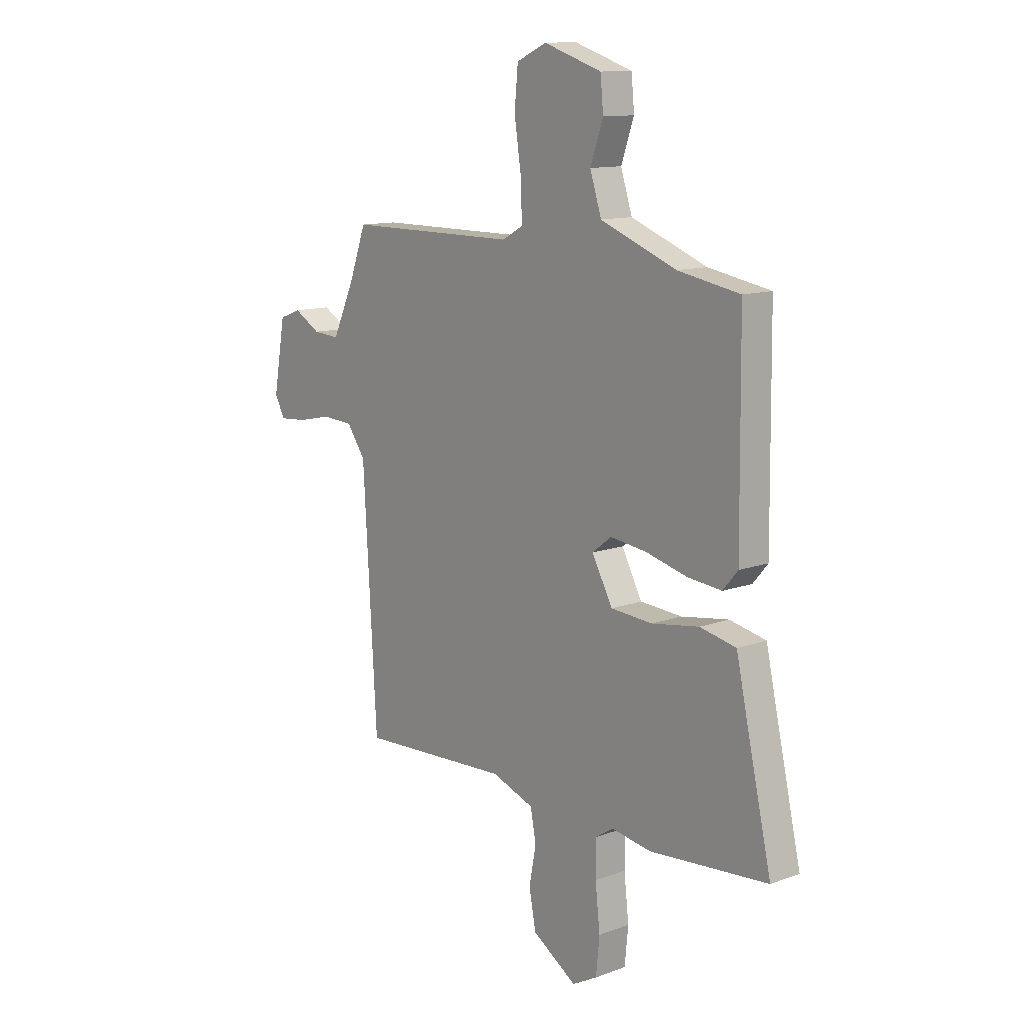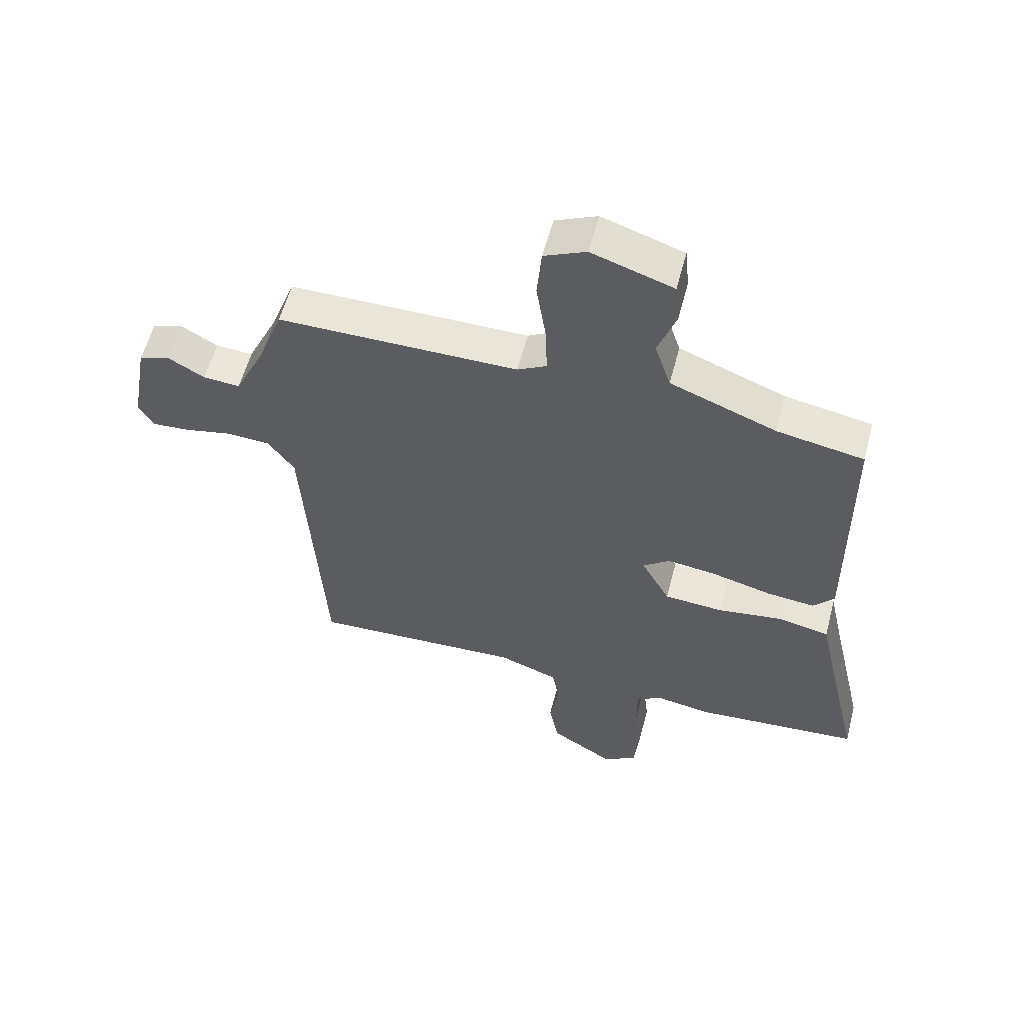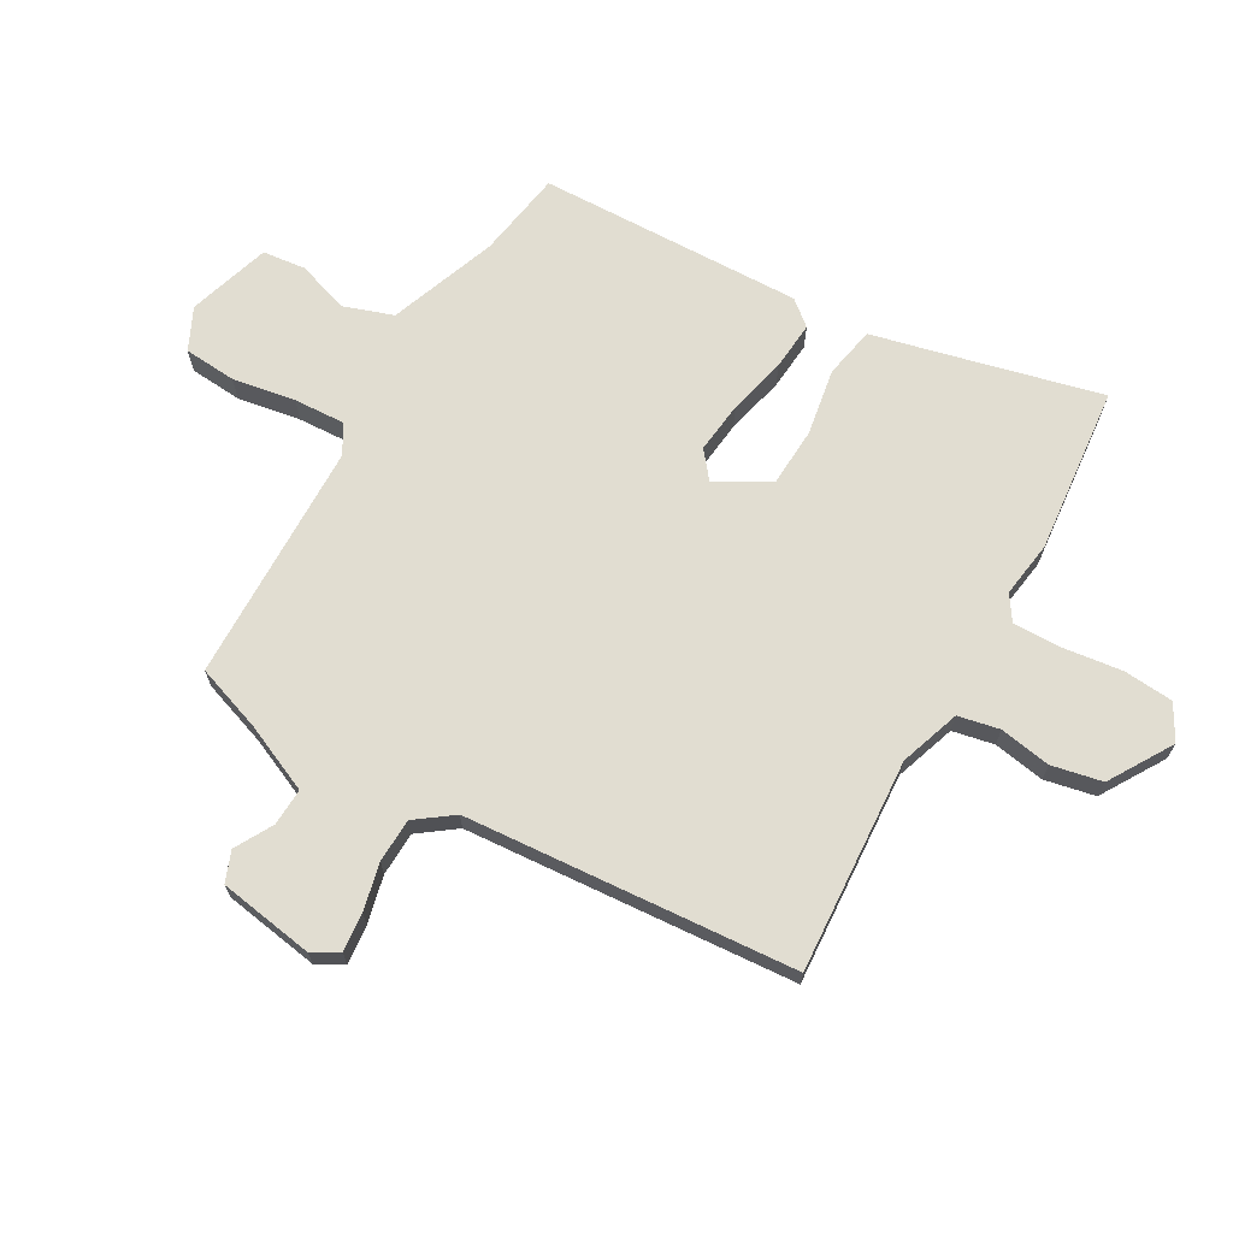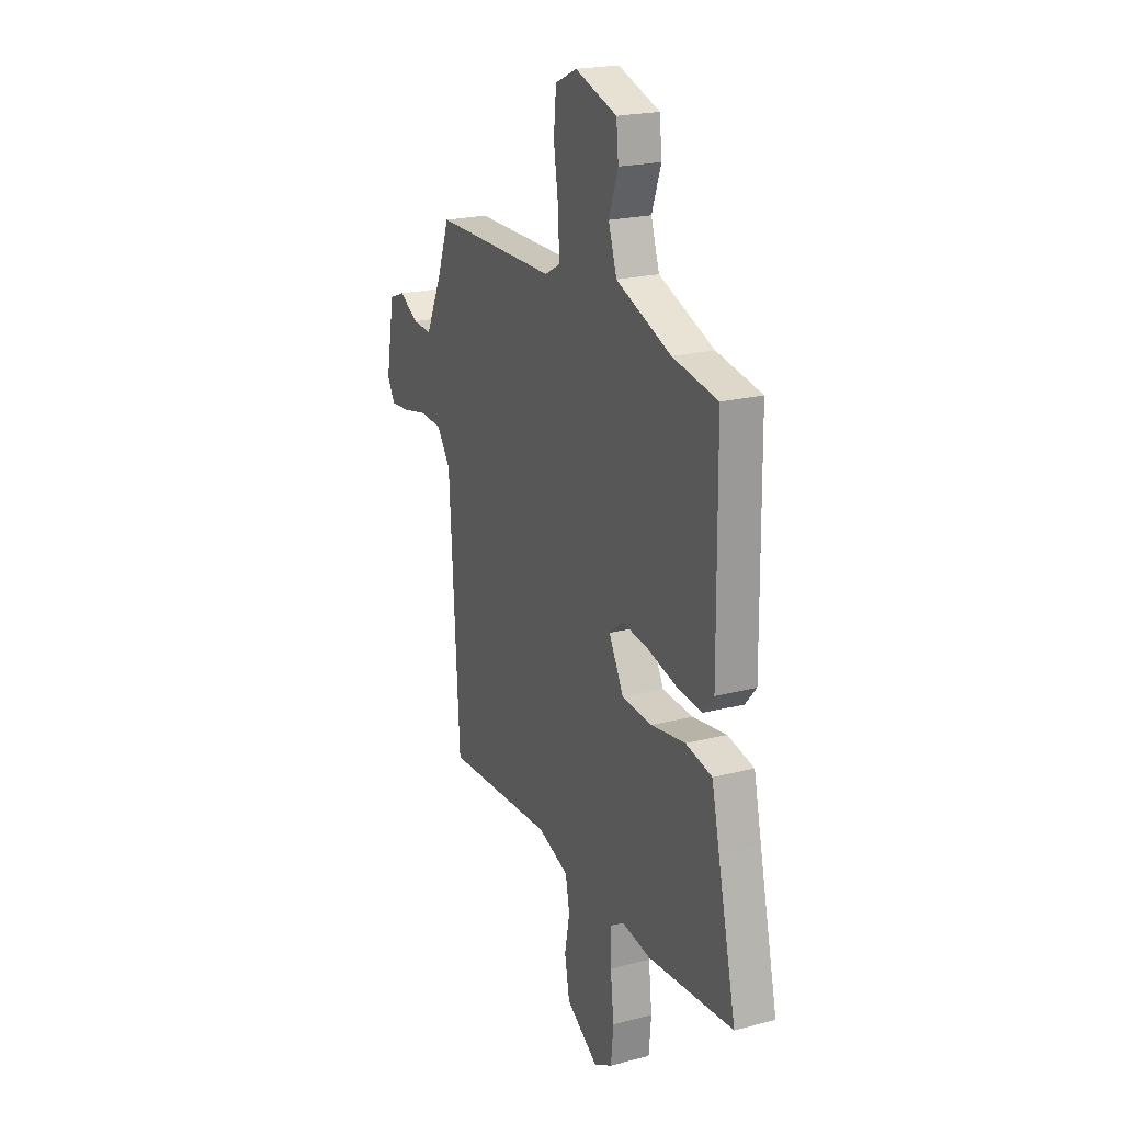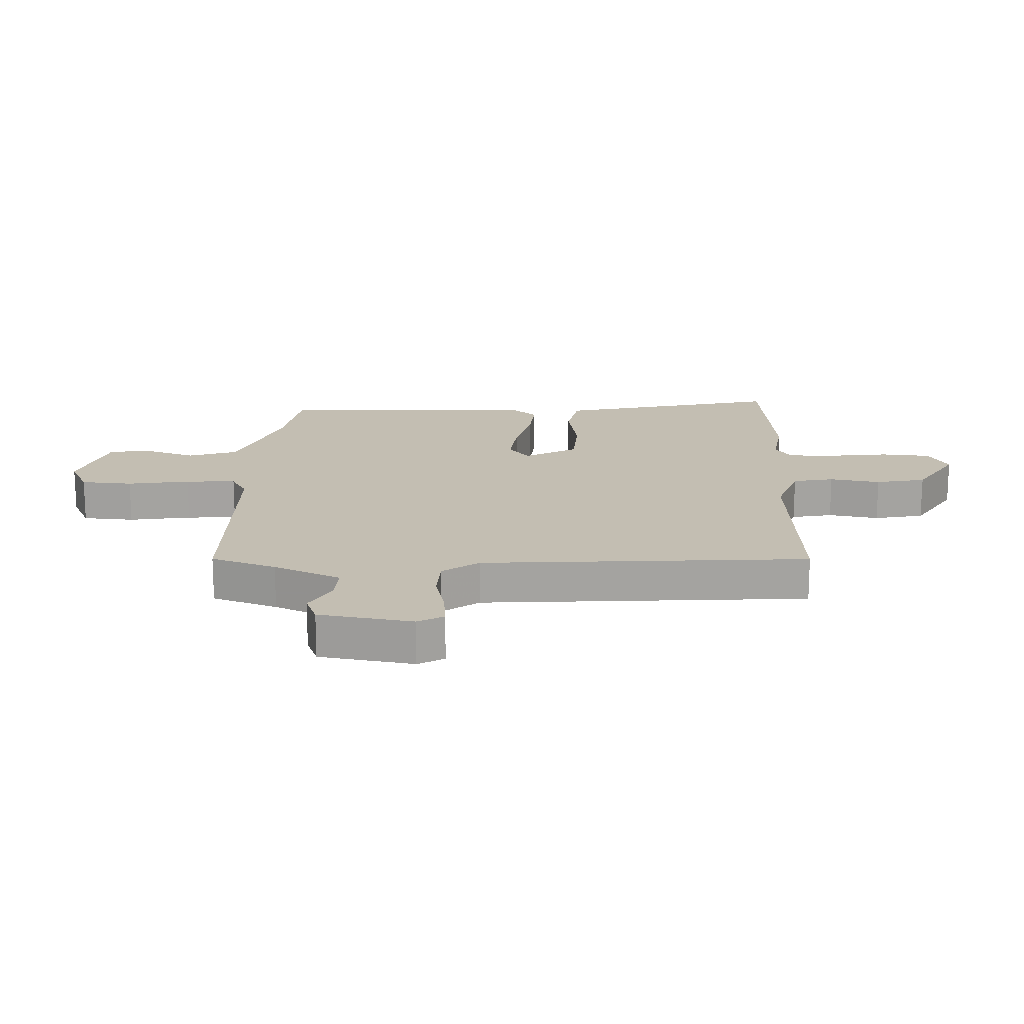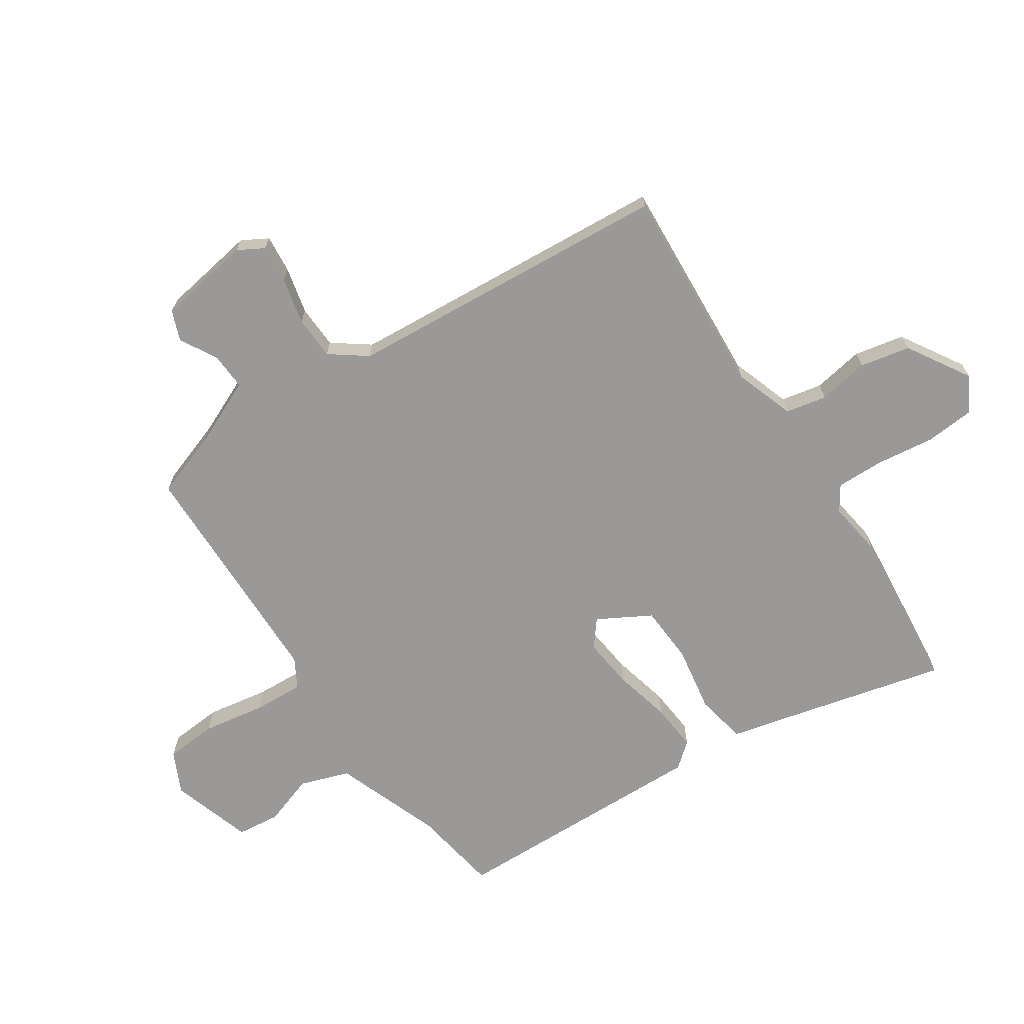
<metadata>
{"format":"obj","ext":"obj","renderer":"f3d","projection":"perspective","resolution":1024,"background":"white","views":[{"elev":12.2,"azim":-130.8,"up":"+Z"},{"elev":57.9,"azim":-165.4,"up":"+Z"},{"elev":68.8,"azim":118.8,"up":"+Y"},{"elev":21.2,"azim":-115.0,"up":"+Z"},{"elev":17.4,"azim":91.3,"up":"+Y"},{"elev":-69.1,"azim":122.7,"up":"+Y"}]}
</metadata>
<code>
v -0.302 0.07 -0.516
v -0.58 0.07 -0.493
v -0.52 0.07 -0.229
v -0.495 0.07 -0.116
v -0.41 0.07 -0.098
v -0.299 0.07 -0.115
v -0.201 0.07 -0.108
v -0.153 0.07 -0.019
v -0.198 0.07 0.016
v -0.283 0.07 0.005
v -0.38 0.07 -0.02
v -0.46 0.07 -0.028
v -0.495 0.07 0.013
v -0.49 0.07 0.453
v -0.345 0.07 0.479
v -0.167 0.07 0.548
v -0.14 0.07 0.631
v -0.17 0.07 0.716
v -0.163 0.07 0.788
v -0.027 0.07 0.833
v 0.043 0.07 0.801
v 0.051 0.07 0.714
v 0.035 0.07 0.609
v 0.032 0.07 0.524
v 0.081 0.07 0.497
v 0.482 0.07 0.496
v 0.522 0.07 0.387
v 0.574 0.07 0.275
v 0.636 0.07 0.279
v 0.698 0.07 0.315
v 0.749 0.07 0.296
v 0.777 0.07 0.138
v 0.753 0.07 0.094
v 0.689 0.07 0.099
v 0.61 0.07 0.116
v 0.537 0.07 0.112
v 0.493 0.07 0.05
v 0.461 0.07 -0.499
v 0.106 0.07 -0.482
v 0.006 0.07 -0.518
v -0.007 0.07 -0.587
v 0.009 0.07 -0.672
v -0.007 0.07 -0.756
v -0.111 0.07 -0.822
v -0.17 0.07 -0.79
v -0.178 0.07 -0.707
v -0.167 0.07 -0.608
v -0.167 0.07 -0.528
v -0.209 0.07 -0.501
v -0.302 0 -0.516
v -0.58 0 -0.493
v -0.52 0 -0.229
v -0.495 0 -0.116
v -0.41 0 -0.098
v -0.299 0 -0.115
v -0.201 0 -0.108
v -0.153 0 -0.019
v -0.198 0 0.016
v -0.283 0 0.005
v -0.38 0 -0.02
v -0.46 0 -0.028
v -0.495 0 0.013
v -0.49 0 0.453
v -0.345 0 0.479
v -0.167 0 0.548
v -0.14 0 0.631
v -0.17 0 0.716
v -0.163 0 0.788
v -0.027 0 0.833
v 0.043 0 0.801
v 0.051 0 0.714
v 0.035 0 0.609
v 0.032 0 0.524
v 0.081 0 0.497
v 0.482 0 0.496
v 0.522 0 0.387
v 0.574 0 0.275
v 0.636 0 0.279
v 0.698 0 0.315
v 0.749 0 0.296
v 0.777 0 0.138
v 0.753 0 0.094
v 0.689 0 0.099
v 0.61 0 0.116
v 0.537 0 0.112
v 0.493 0 0.05
v 0.461 0 -0.499
v 0.106 0 -0.482
v 0.006 0 -0.518
v -0.007 0 -0.587
v 0.009 0 -0.672
v -0.007 0 -0.756
v -0.111 0 -0.822
v -0.17 0 -0.79
v -0.178 0 -0.707
v -0.167 0 -0.608
v -0.167 0 -0.528
v -0.209 0 -0.501
f 45 46 47
f 44 45 47
f 43 44 47
f 42 43 47
f 41 42 47
f 40 41 47 48
f 39 40 48 49
f 37 38 39
f 36 37 39 49
f 33 34 35
f 32 33 35
f 31 32 35
f 30 31 35
f 29 30 35
f 28 29 35 36
f 49 1 2
f 36 49 2
f 28 36 2
f 27 28 2
f 21 22 23
f 20 21 23
f 19 20 23
f 18 19 23
f 17 18 23
f 16 17 23 24
f 15 16 24 25
f 25 26 27
f 15 25 27
f 14 15 27
f 13 14 27
f 12 13 27
f 11 12 27
f 10 11 27
f 3 4 5 6
f 3 6 7
f 2 3 7
f 27 2 7
f 9 10 27
f 8 9 27
f 7 8 27
f 96 95 94
f 96 94 93
f 96 93 92
f 96 92 91
f 96 91 90
f 97 96 90 89
f 98 97 89 88
f 88 87 86
f 98 88 86 85
f 84 83 82
f 84 82 81
f 84 81 80
f 84 80 79
f 84 79 78
f 85 84 78 77
f 51 50 98
f 51 98 85
f 51 85 77
f 51 77 76
f 72 71 70
f 72 70 69
f 72 69 68
f 72 68 67
f 72 67 66
f 73 72 66 65
f 74 73 65 64
f 76 75 74
f 76 74 64
f 76 64 63
f 76 63 62
f 76 62 61
f 76 61 60
f 76 60 59
f 55 54 53 52
f 56 55 52
f 56 52 51
f 56 51 76
f 76 59 58
f 76 58 57
f 76 57 56
f 1 50 51 2
f 2 51 52 3
f 3 52 53 4
f 4 53 54 5
f 5 54 55 6
f 6 55 56 7
f 7 56 57 8
f 8 57 58 9
f 9 58 59 10
f 10 59 60 11
f 11 60 61 12
f 12 61 62 13
f 13 62 63 14
f 14 63 64 15
f 15 64 65 16
f 16 65 66 17
f 17 66 67 18
f 18 67 68 19
f 19 68 69 20
f 20 69 70 21
f 21 70 71 22
f 22 71 72 23
f 23 72 73 24
f 24 73 74 25
f 25 74 75 26
f 26 75 76 27
f 27 76 77 28
f 28 77 78 29
f 29 78 79 30
f 30 79 80 31
f 31 80 81 32
f 32 81 82 33
f 33 82 83 34
f 34 83 84 35
f 35 84 85 36
f 36 85 86 37
f 37 86 87 38
f 38 87 88 39
f 39 88 89 40
f 40 89 90 41
f 41 90 91 42
f 42 91 92 43
f 43 92 93 44
f 44 93 94 45
f 45 94 95 46
f 46 95 96 47
f 47 96 97 48
f 48 97 98 49
f 49 98 50 1

</code>
